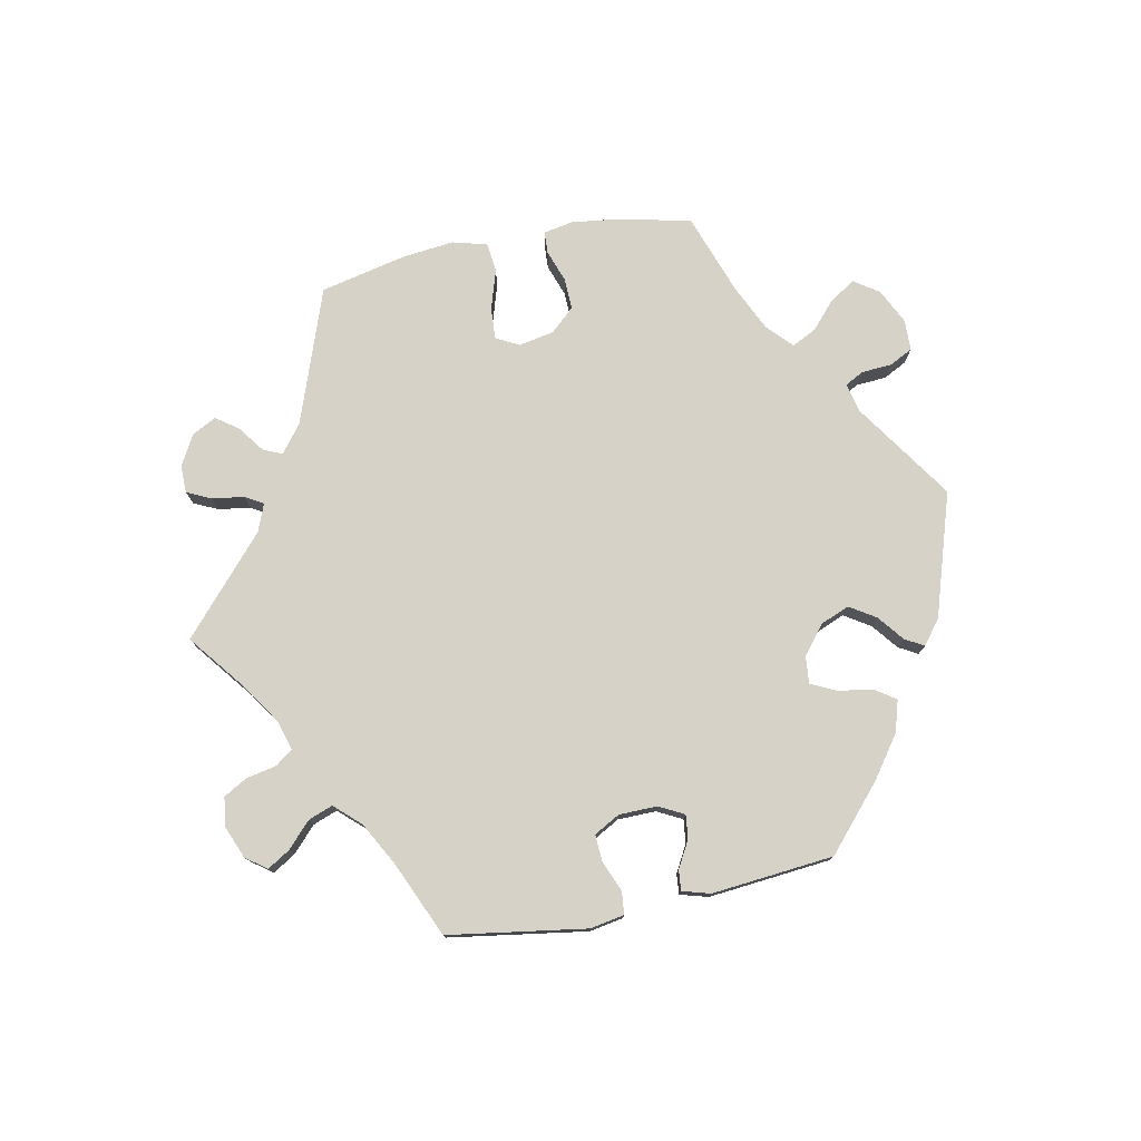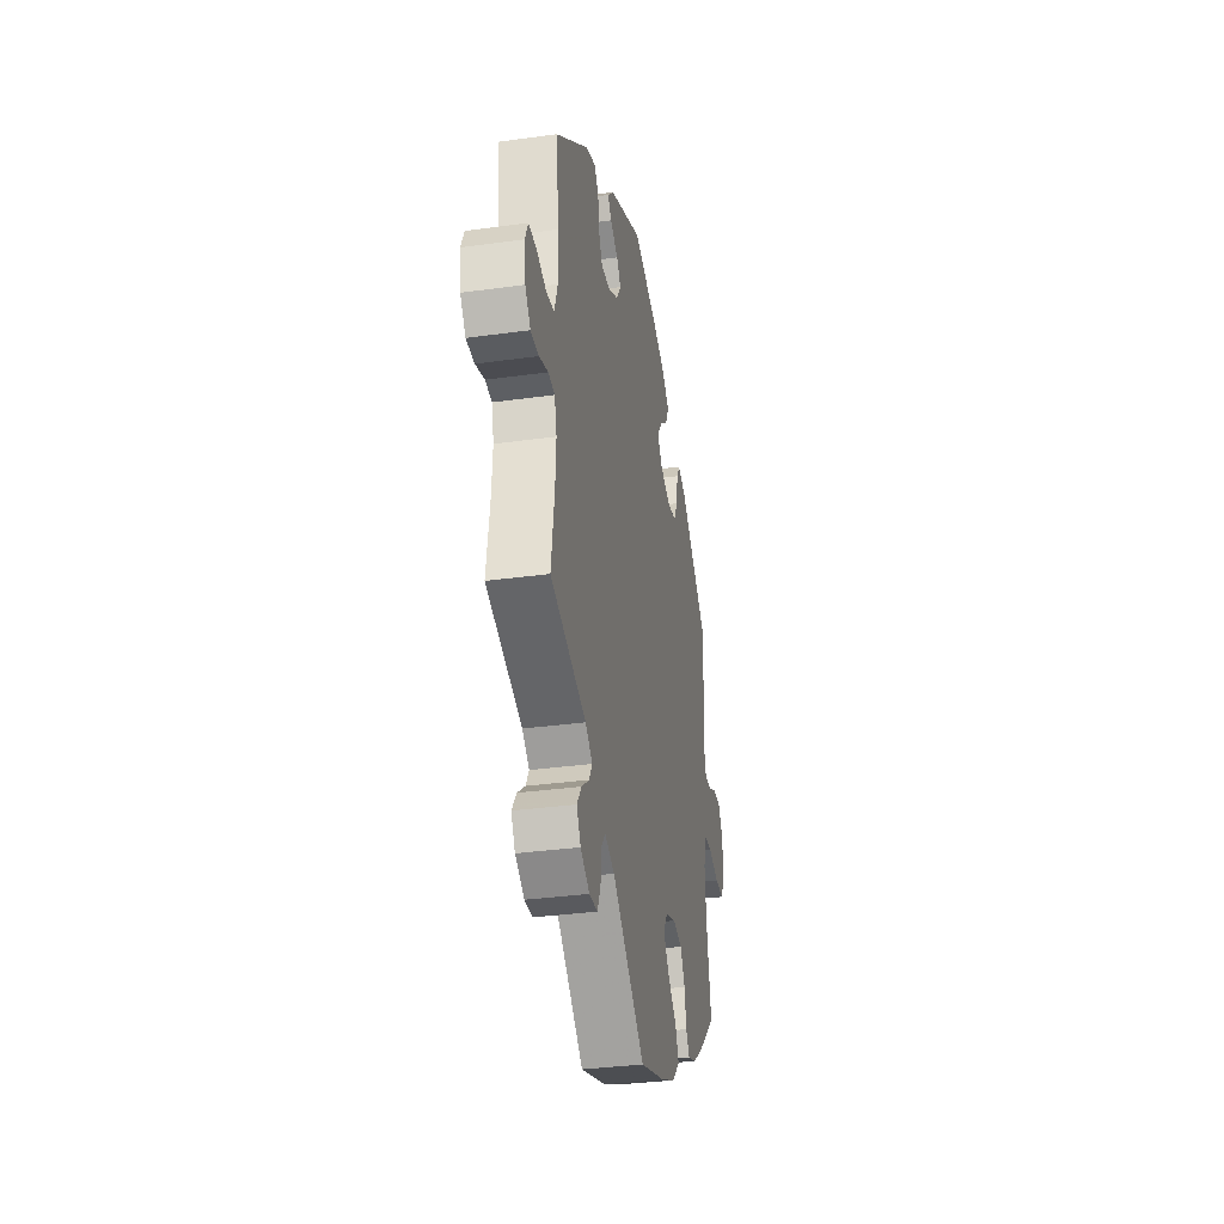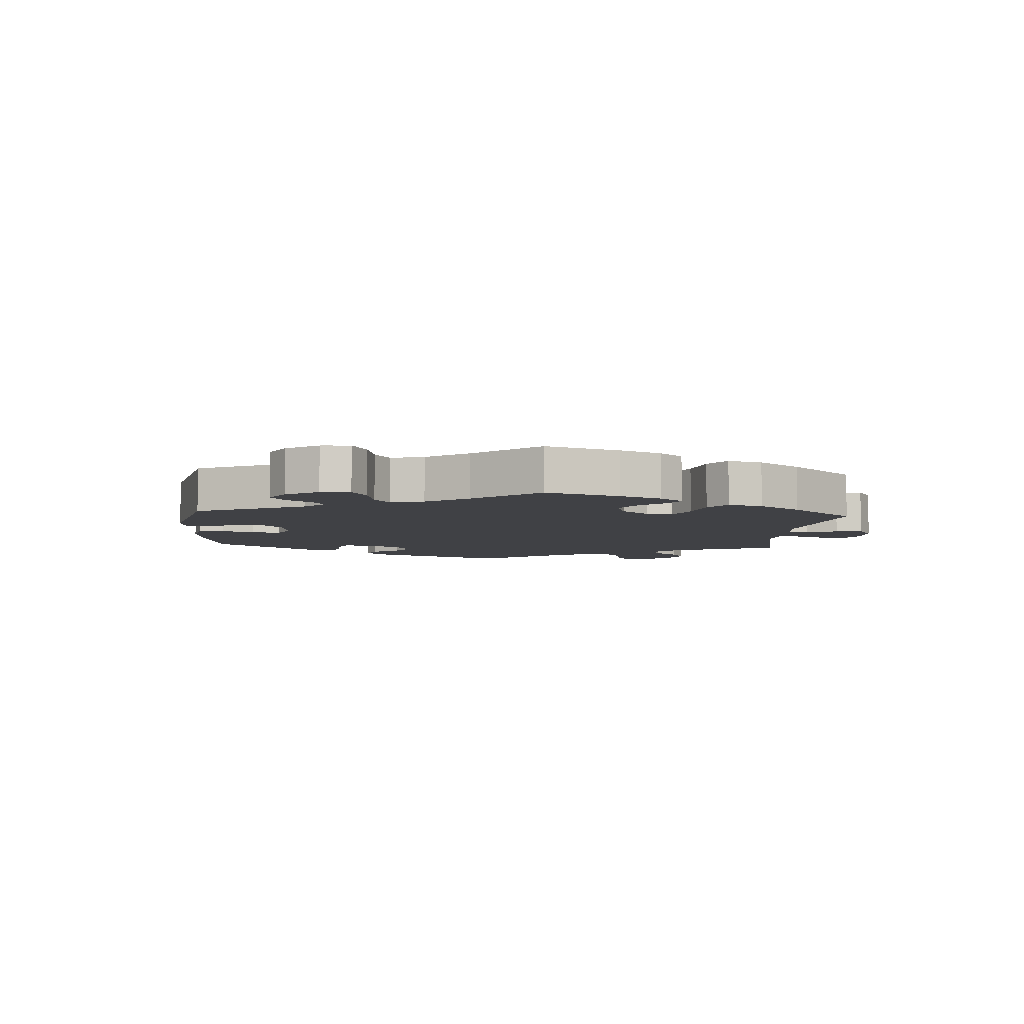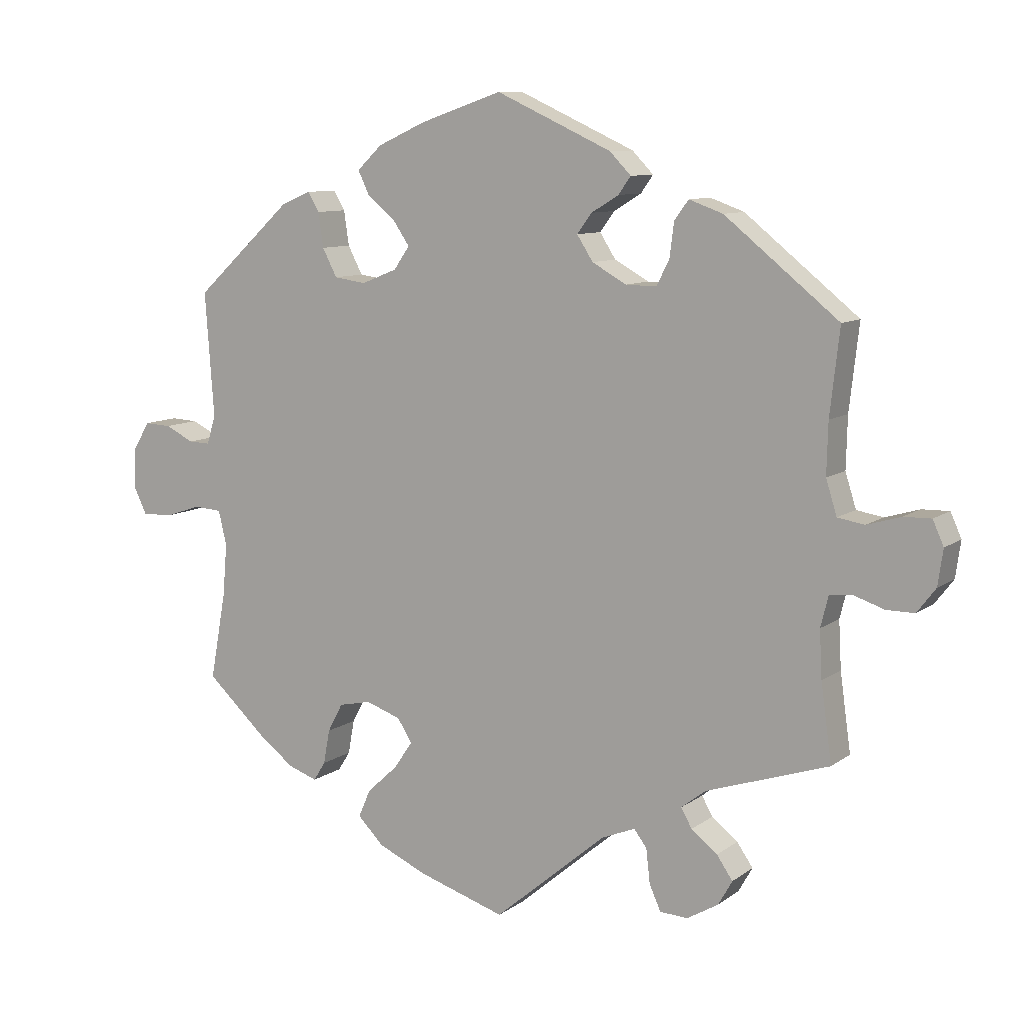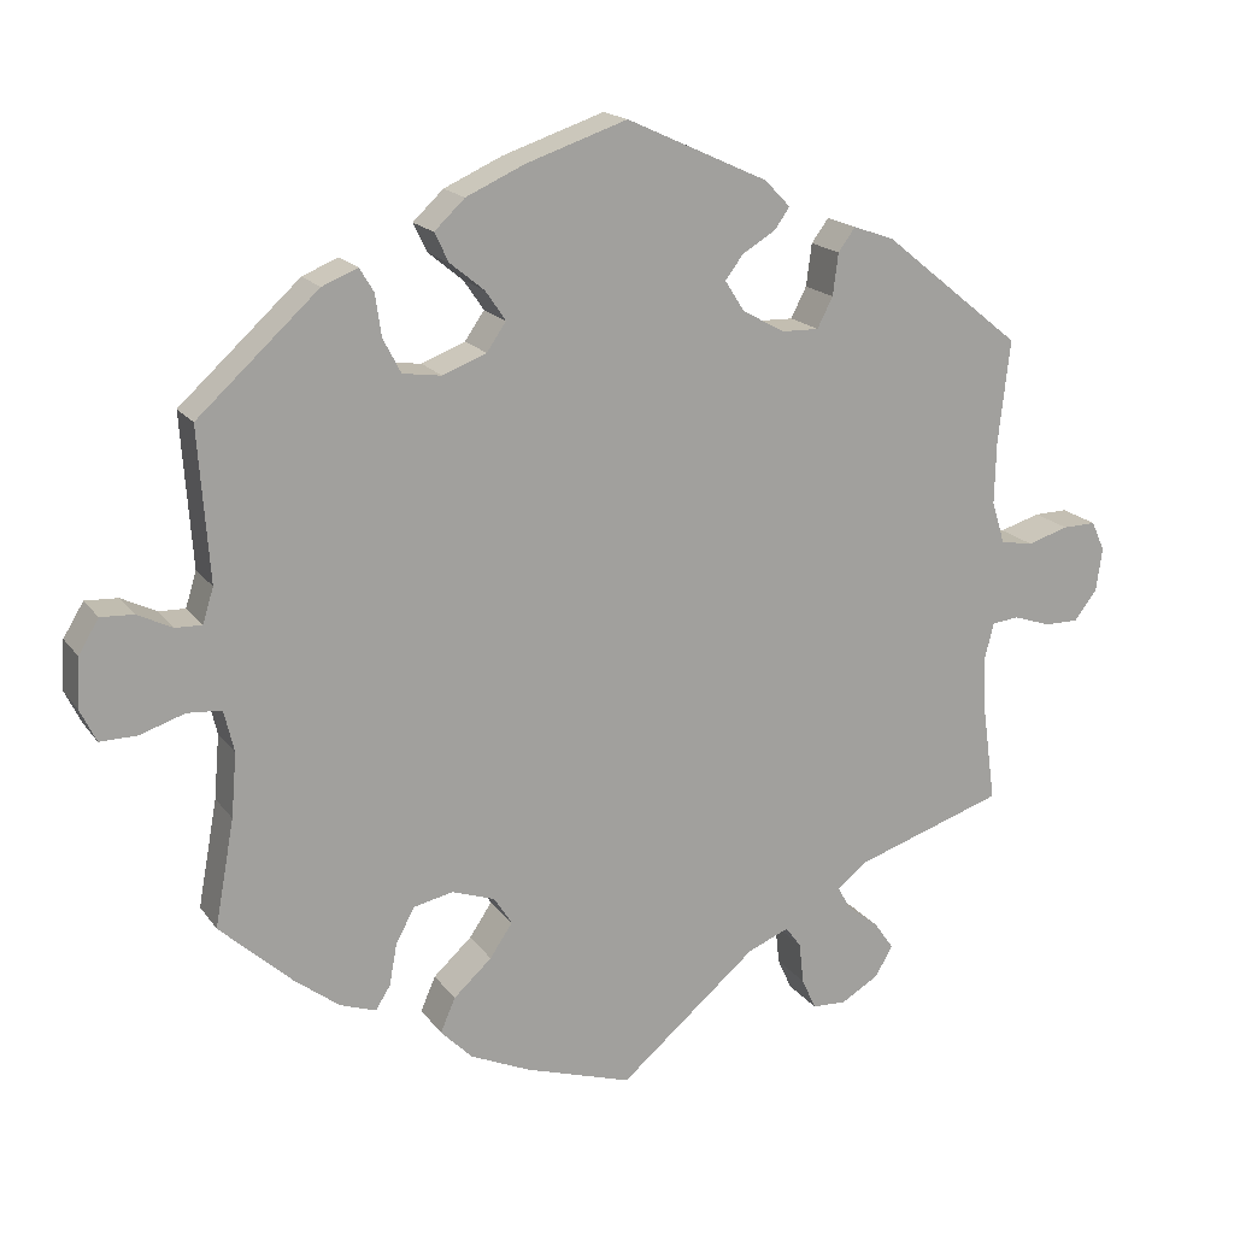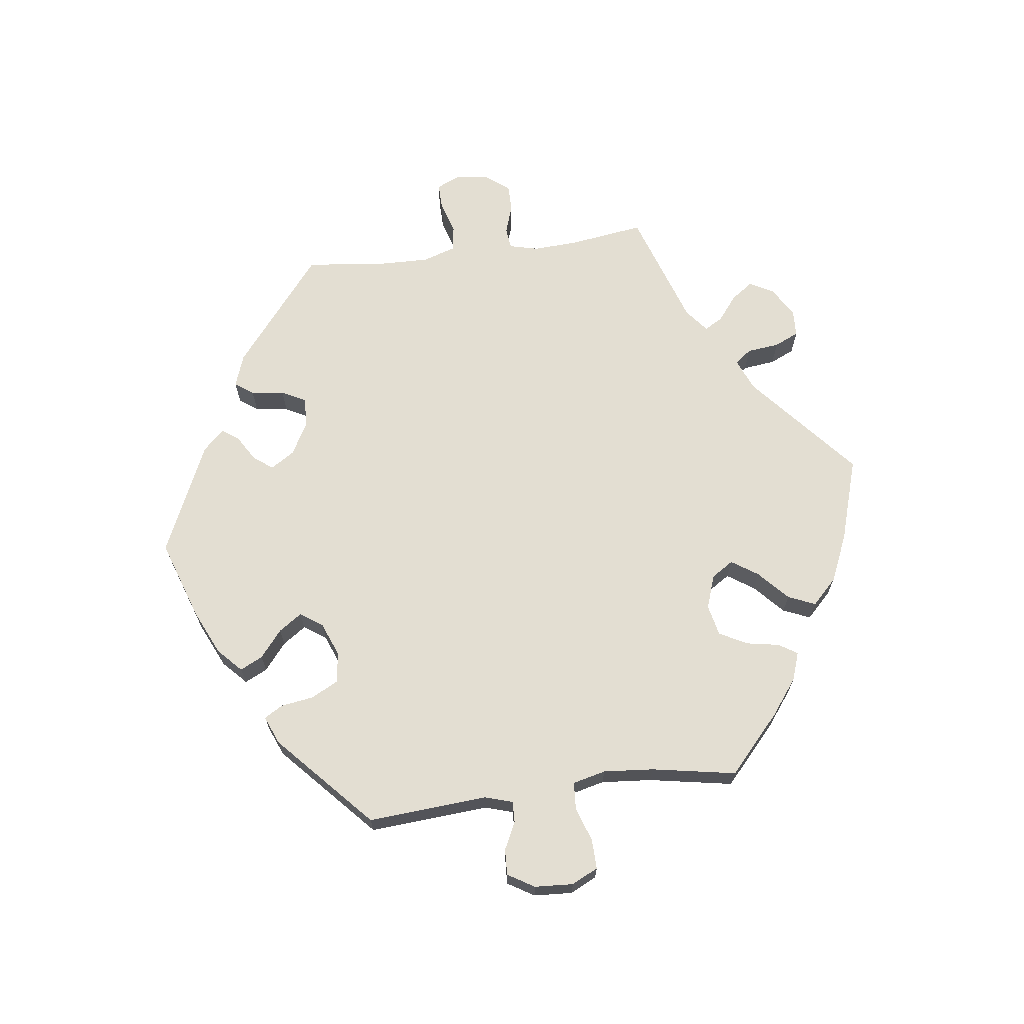
<metadata>
{"format":"obj","ext":"obj","renderer":"f3d","projection":"perspective","resolution":1024,"background":"white","views":[{"elev":77.3,"azim":-41.3,"up":"+Y"},{"elev":-33.9,"azim":-79.4,"up":"+Z"},{"elev":-5.9,"azim":115.5,"up":"+Y"},{"elev":9.6,"azim":-150.0,"up":"+Z"},{"elev":17.5,"azim":155.8,"up":"+Z"},{"elev":67.4,"azim":82.5,"up":"+Y"}]}
</metadata>
<code>
v 0.667 0.07 -0.054
v 0.518 0.07 -0.037
v 0.226 0.07 0.468
v -0.516 0.07 -0.115
v -0.25 0.07 -0.475
v 0.571 0.07 0.071
v -0.318 0.07 -0.57
v -0.209 0.07 0.35
v 0.287 0.07 -0.326
v 0.318 0.07 0.441
v 0.537 0.07 -0.31
v 0.505 0.07 -0.091
v -0.632 0.07 0.052
v -0.153 0.07 0.45
v 0.34 0.07 -0.455
v 0.31 0.07 0.387
v 0.311 0.07 -0.371
v 0 0.07 -0.62
v -0.306 0.07 -0.404
v 0 0.07 0.62
v -0.611 0.07 -0.079
v -0.563 0.07 -0.063
v -0.359 0.07 0.453
v -0.389 0.07 -0.502
v -0.196 0.07 0.476
v -0.52 0.07 -0.189
v -0.257 0.07 0.349
v 0.214 0.07 -0.543
v 0.688 0.07 -0.011
v 0.616 0.07 0.093
v -0.537 0.07 -0.31
v -0.537 0.07 0.31
v -0.684 0.07 -0.041
v 0.537 0.07 0.31
v -0.364 0.07 -0.466
v -0.23 0.07 -0.448
v -0.579 0.07 0.036
v 0.236 0.07 -0.458
v 0.236 0.07 -0.315
v -0.306 0.07 0.472
v 0.619 0.07 -0.053
v -0.692 0.07 0.015
v 0.382 0.07 0.452
v 0.137 0.07 -0.577
v 0.244 0.07 0.505
v -0.277 0.07 0.388
v 0.684 0.07 0.052
v -0.367 0.07 -0.541
v -0.537 0.07 0.043
v -0.675 0.07 0.053
v -0.655 0.07 -0.079
v -0.177 0.07 -0.47
v -0.344 0.07 -0.374
v -0.155 0.07 0.38
v -0.182 0.07 0.537
v -0.323 0.07 -0.434
v 0.658 0.07 0.095
v 0.181 0.07 0.358
v 0.512 0.07 -0.173
v 0.255 0.07 -0.502
v 0.321 0.07 -0.425
v 0.562 0.07 -0.034
v -0.274 0.07 -0.568
v 0.205 0.07 0.542
v -0.13 0.07 0.419
v 0.156 0.07 0.394
v -0.256 0.07 -0.528
v -0.52 0.07 0.097
v -0.215 0.07 0.503
v -0.528 0.07 -0.067
v 0.444 0.07 -0.395
v 0.187 0.07 -0.413
v 0.158 0.07 -0.37
v 0.386 0.07 -0.439
v 0.336 0.07 0.471
v 0.182 0.07 0.432
v -0.284 0.07 0.442
v 0.287 0.07 0.343
v 0.237 0.07 0.336
v 0.13 0.07 0.576
v 0.537 0.07 0.07
v 0.181 0.07 -0.334
v 0.523 0.07 0.115
v -0.522 0.07 0.177
v 0.667 -0 -0.054
v 0.518 -0 -0.037
v 0.226 -0 0.468
v -0.516 -0 -0.115
v -0.25 -0 -0.475
v 0.571 -0 0.071
v -0.318 -0 -0.57
v -0.209 -0 0.35
v 0.287 -0 -0.326
v 0.318 -0 0.441
v 0.537 -0 -0.31
v 0.505 -0 -0.091
v -0.632 -0 0.052
v -0.153 -0 0.45
v 0.34 -0 -0.455
v 0.31 -0 0.387
v 0.311 -0 -0.371
v 0 -0 -0.62
v -0.306 -0 -0.404
v 0 -0 0.62
v -0.611 -0 -0.079
v -0.563 -0 -0.063
v -0.359 -0 0.453
v -0.389 -0 -0.502
v -0.196 -0 0.476
v -0.52 -0 -0.189
v -0.257 -0 0.349
v 0.214 -0 -0.543
v 0.688 -0 -0.011
v 0.616 -0 0.093
v -0.537 -0 -0.31
v -0.537 -0 0.31
v -0.684 -0 -0.041
v 0.537 -0 0.31
v -0.364 -0 -0.466
v -0.23 -0 -0.448
v -0.579 -0 0.036
v 0.236 -0 -0.458
v 0.236 -0 -0.315
v -0.306 -0 0.472
v 0.619 -0 -0.053
v -0.692 -0 0.015
v 0.382 -0 0.452
v 0.137 -0 -0.577
v 0.244 -0 0.505
v -0.277 -0 0.388
v 0.684 -0 0.052
v -0.367 -0 -0.541
v -0.537 -0 0.043
v -0.675 -0 0.053
v -0.655 -0 -0.079
v -0.177 -0 -0.47
v -0.344 -0 -0.374
v -0.155 -0 0.38
v -0.182 -0 0.537
v -0.323 -0 -0.434
v 0.658 -0 0.095
v 0.181 -0 0.358
v 0.512 -0 -0.173
v 0.255 -0 -0.502
v 0.321 -0 -0.425
v 0.562 -0 -0.034
v -0.274 -0 -0.568
v 0.205 -0 0.542
v -0.13 -0 0.419
v 0.156 -0 0.394
v -0.256 -0 -0.528
v -0.52 -0 0.097
v -0.215 -0 0.503
v -0.528 -0 -0.067
v 0.444 -0 -0.395
v 0.187 -0 -0.413
v 0.158 -0 -0.37
v 0.386 -0 -0.439
v 0.336 -0 0.471
v 0.182 -0 0.432
v -0.284 -0 0.442
v 0.287 -0 0.343
v 0.237 -0 0.336
v 0.13 -0 0.576
v 0.537 -0 0.07
v 0.181 -0 -0.334
v 0.523 -0 0.115
v -0.522 -0 0.177
f 53 31 26
f 19 53 26 4
f 48 24 35 56
f 48 56 19
f 7 48 19
f 5 67 63 7
f 5 7 19
f 36 5 19 4
f 28 44 18 52
f 72 38 60 28
f 73 72 28 52
f 82 73 52 36
f 74 15 61 17
f 74 17 9
f 59 11 71 74
f 12 59 74 9
f 2 12 9 39
f 29 1 41 62
f 29 62 2
f 47 29 2
f 6 30 57 47
f 81 6 47 2
f 83 81 2 39
f 16 10 75 43
f 78 16 43 34
f 79 78 34 83
f 64 45 3 76
f 64 76 66
f 80 64 66
f 20 80 66
f 55 20 66
f 14 25 69 55
f 65 14 55 66
f 54 65 66 58
f 23 40 77 46
f 84 32 23 46
f 68 84 46 27
f 49 68 27 8
f 42 50 13 37
f 42 37 49
f 33 42 49
f 22 21 51 33
f 70 22 33 49
f 83 39 82 36
f 58 79 83 36
f 8 54 58 36
f 49 8 36
f 4 70 49 36
f 110 115 137
f 88 110 137 103
f 140 119 108 132
f 103 140 132
f 103 132 91
f 91 147 151 89
f 103 91 89
f 88 103 89 120
f 136 102 128 112
f 112 144 122 156
f 136 112 156 157
f 120 136 157 166
f 101 145 99 158
f 93 101 158
f 158 155 95 143
f 93 158 143 96
f 123 93 96 86
f 146 125 85 113
f 86 146 113
f 86 113 131
f 131 141 114 90
f 86 131 90 165
f 123 86 165 167
f 127 159 94 100
f 118 127 100 162
f 167 118 162 163
f 160 87 129 148
f 150 160 148
f 150 148 164
f 150 164 104
f 150 104 139
f 139 153 109 98
f 150 139 98 149
f 142 150 149 138
f 130 161 124 107
f 130 107 116 168
f 111 130 168 152
f 92 111 152 133
f 121 97 134 126
f 133 121 126
f 133 126 117
f 117 135 105 106
f 133 117 106 154
f 120 166 123 167
f 120 167 163 142
f 120 142 138 92
f 120 92 133
f 120 133 154 88
f 26 110 88 4
f 4 88 154 70
f 70 154 106 22
f 22 106 105 21
f 21 105 135 51
f 51 135 117 33
f 33 117 126 42
f 42 126 134 50
f 50 134 97 13
f 13 97 121 37
f 37 121 133 49
f 49 133 152 68
f 68 152 168 84
f 84 168 116 32
f 32 116 107 23
f 23 107 124 40
f 40 124 161 77
f 77 161 130 46
f 46 130 111 27
f 27 111 92 8
f 8 92 138 54
f 54 138 149 65
f 65 149 98 14
f 14 98 109 25
f 25 109 153 69
f 69 153 139 55
f 55 139 104 20
f 20 104 164 80
f 80 164 148 64
f 64 148 129 45
f 45 129 87 3
f 3 87 160 76
f 76 160 150 66
f 66 150 142 58
f 58 142 163 79
f 79 163 162 78
f 78 162 100 16
f 16 100 94 10
f 10 94 159 75
f 75 159 127 43
f 43 127 118 34
f 34 118 167 83
f 83 167 165 81
f 81 165 90 6
f 6 90 114 30
f 30 114 141 57
f 57 141 131 47
f 47 131 113 29
f 29 113 85 1
f 1 85 125 41
f 41 125 146 62
f 62 146 86 2
f 2 86 96 12
f 12 96 143 59
f 59 143 95 11
f 11 95 155 71
f 71 155 158 74
f 74 158 99 15
f 15 99 145 61
f 61 145 101 17
f 17 101 93 9
f 9 93 123 39
f 39 123 166 82
f 82 166 157 73
f 73 157 156 72
f 72 156 122 38
f 38 122 144 60
f 60 144 112 28
f 28 112 128 44
f 44 128 102 18
f 18 102 136 52
f 52 136 120 36
f 36 120 89 5
f 5 89 151 67
f 67 151 147 63
f 63 147 91 7
f 7 91 132 48
f 48 132 108 24
f 24 108 119 35
f 35 119 140 56
f 56 140 103 19
f 19 103 137 53
f 53 137 115 31
f 31 115 110 26

</code>
